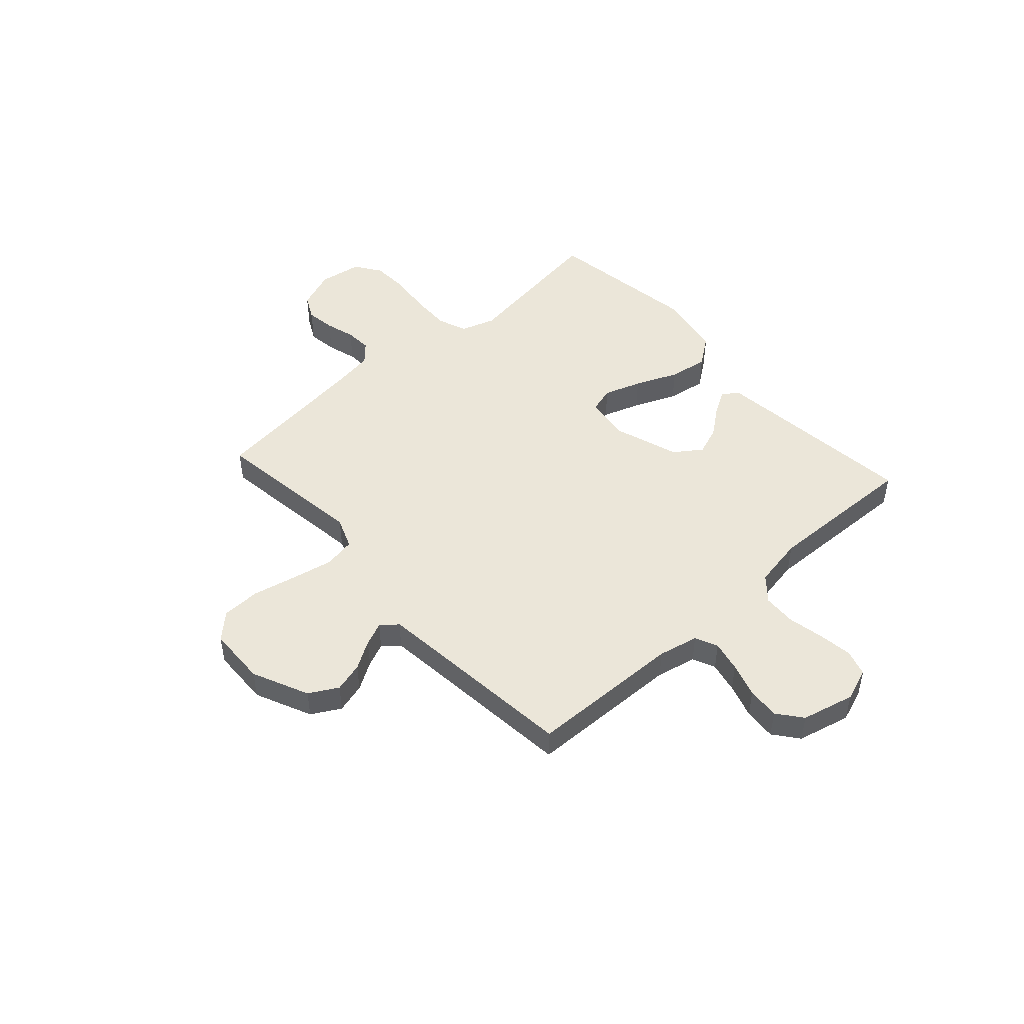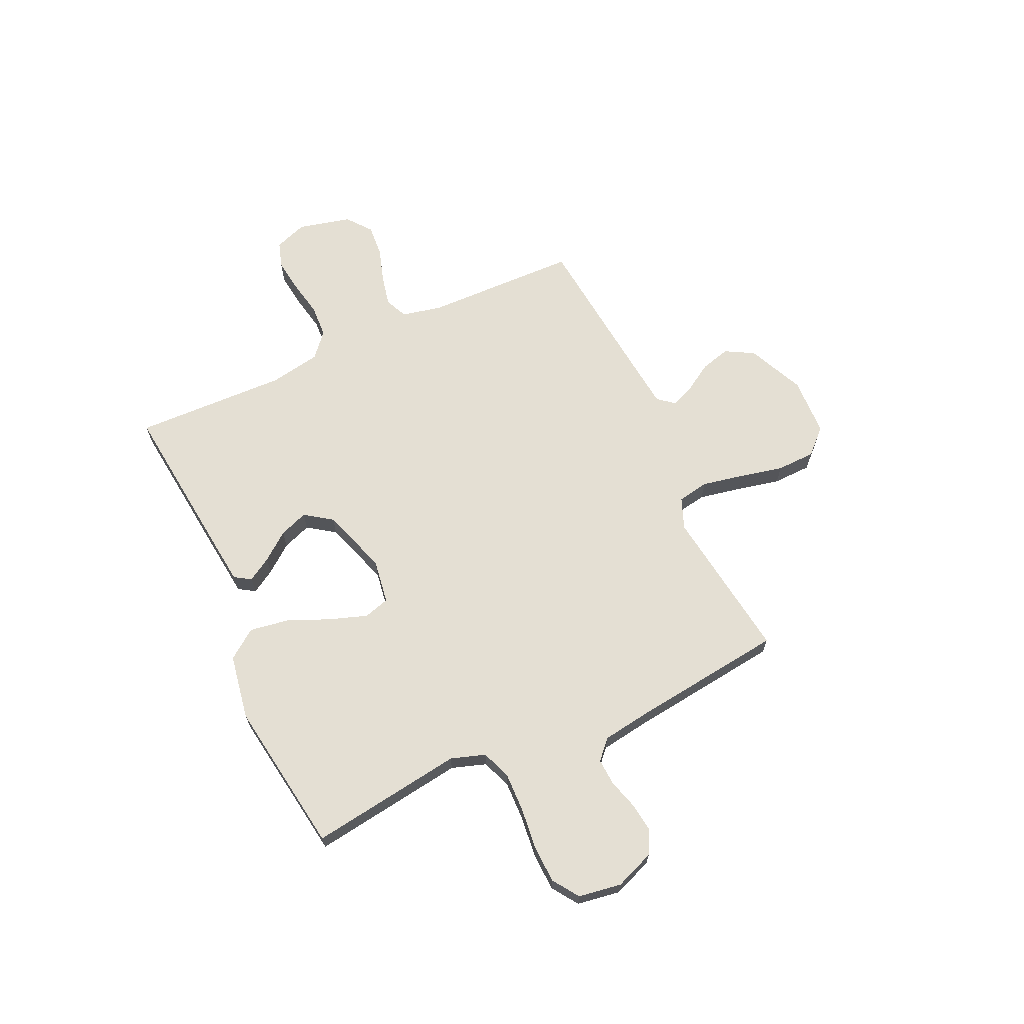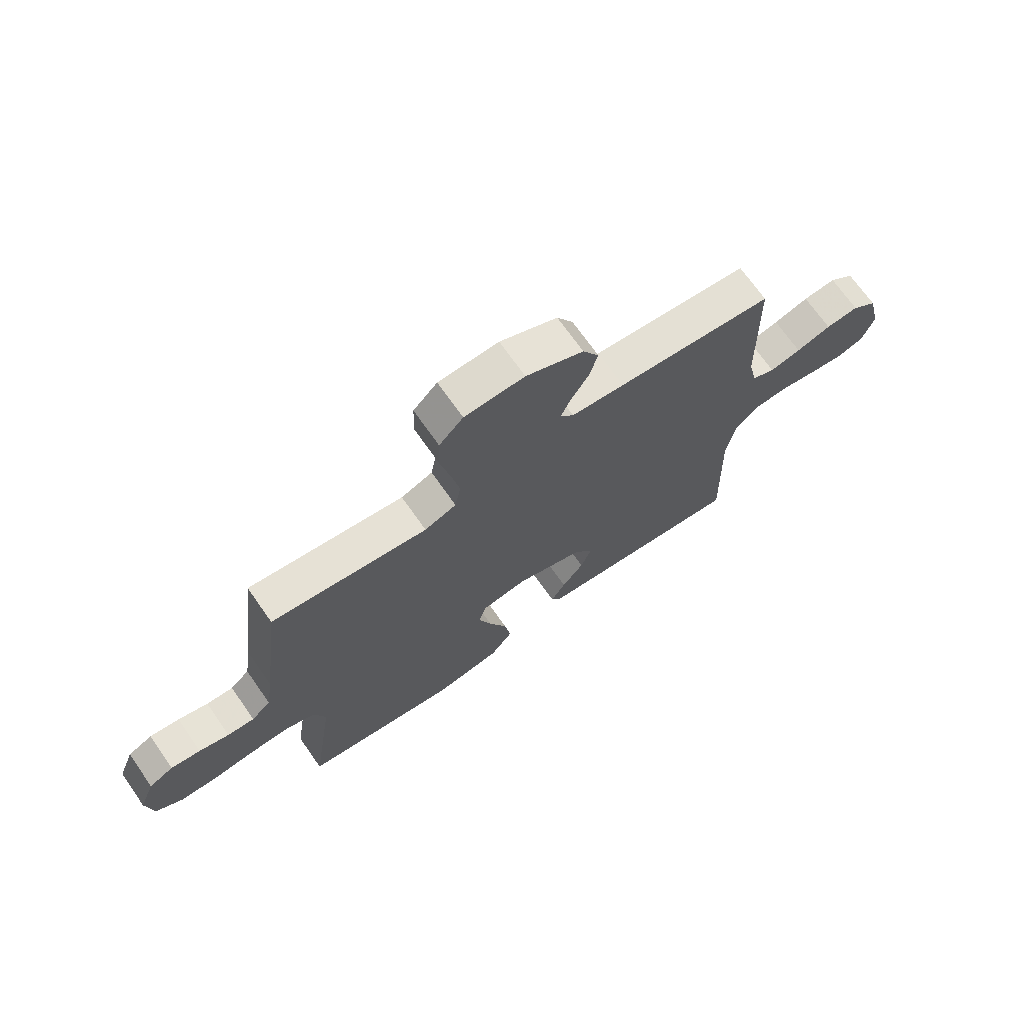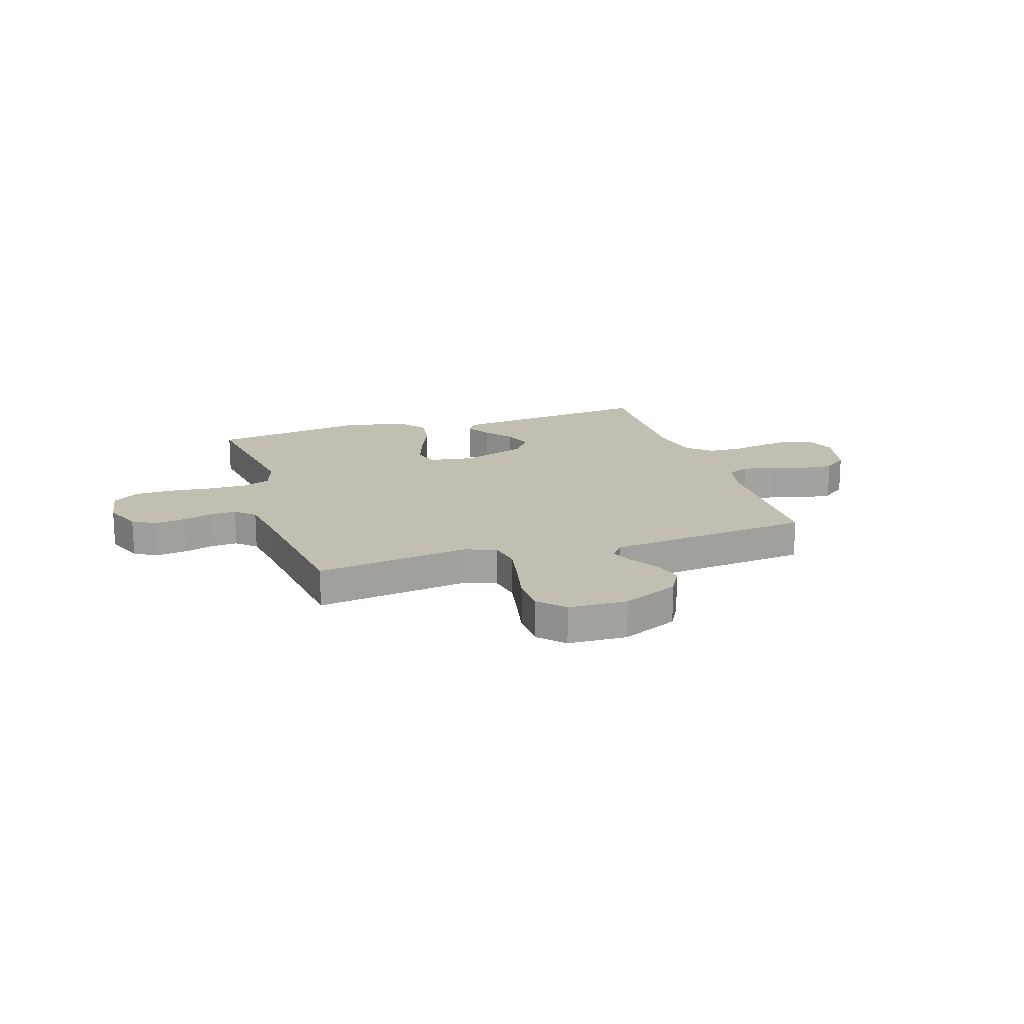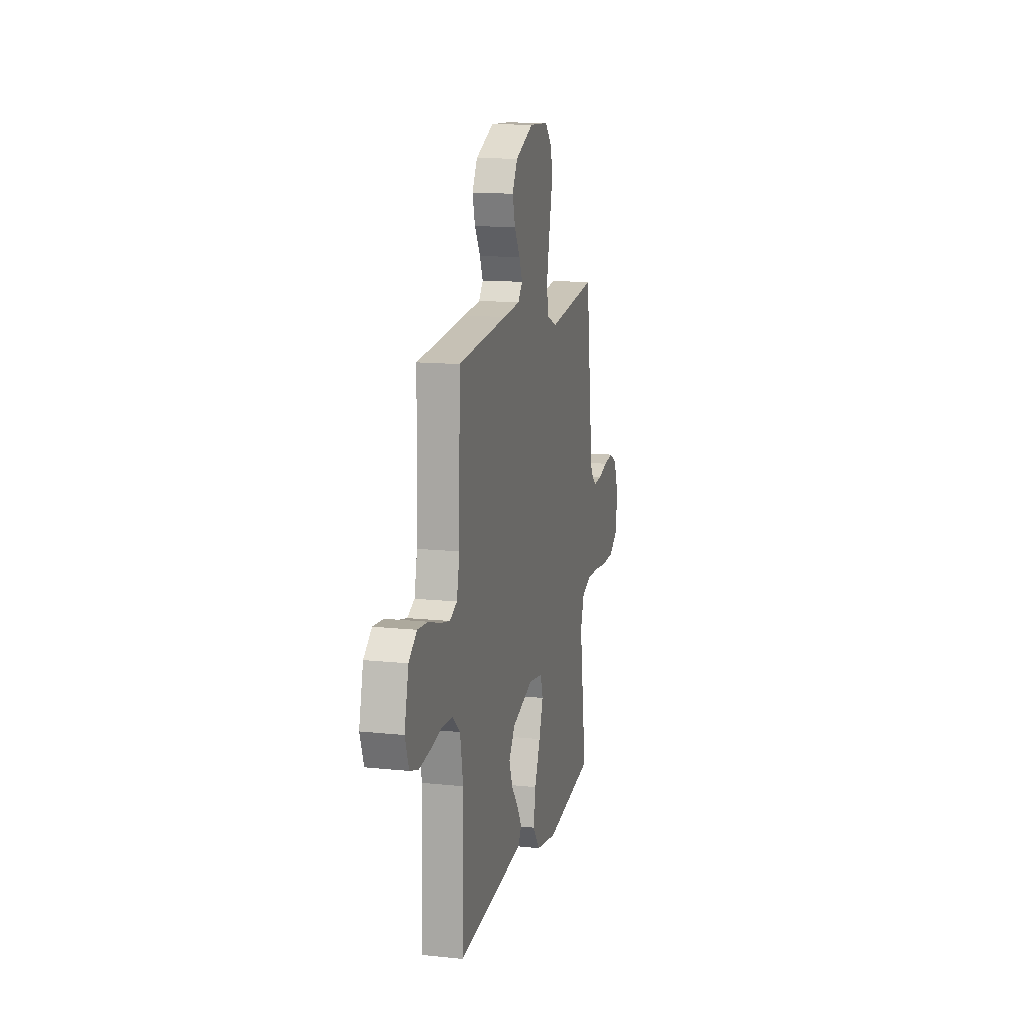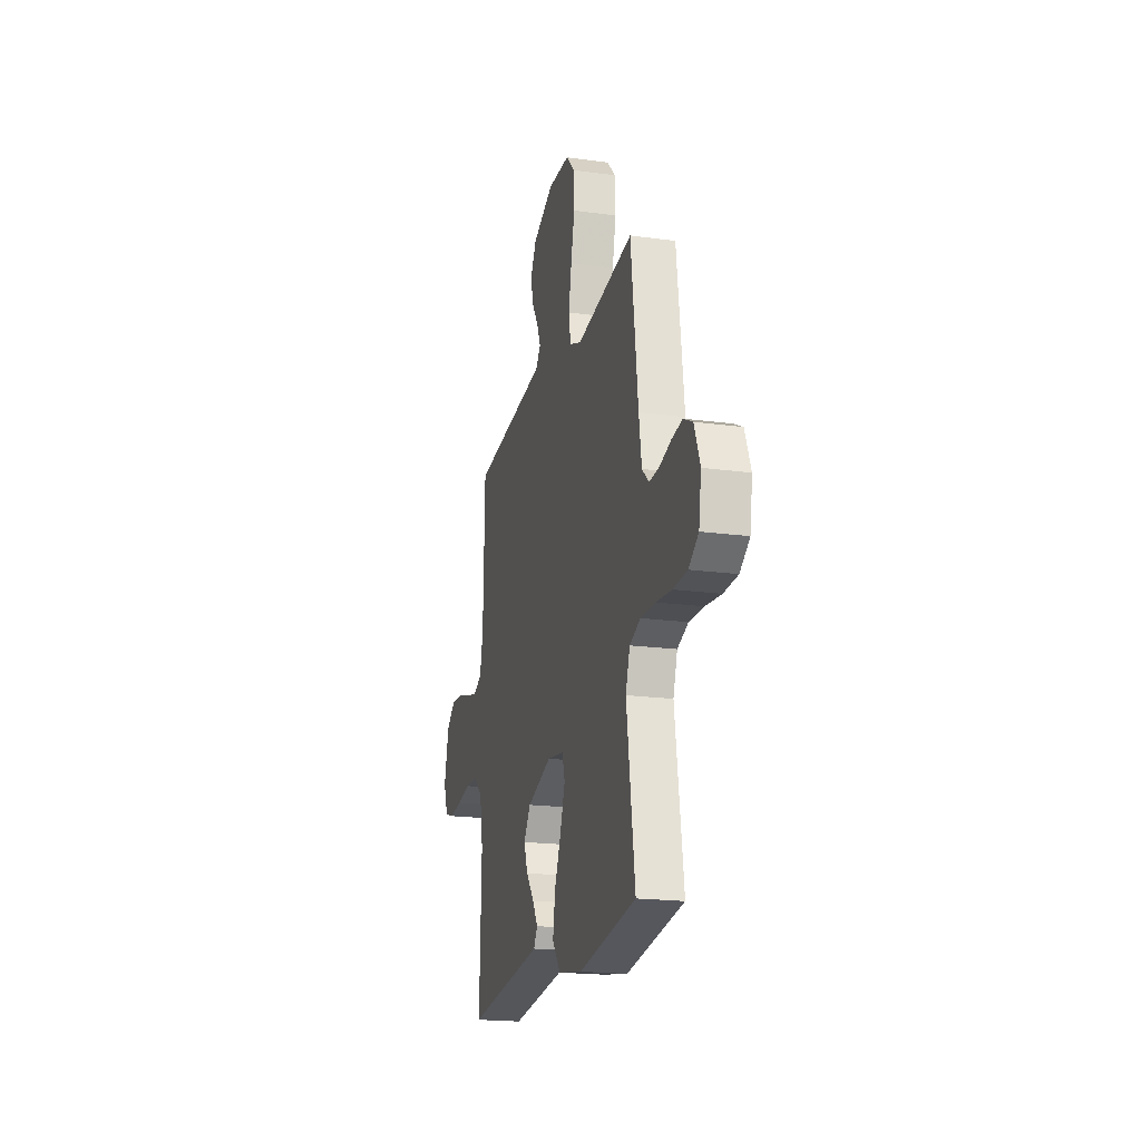
<metadata>
{"format":"obj","ext":"obj","renderer":"f3d","projection":"perspective","resolution":1024,"background":"white","views":[{"elev":48.1,"azim":48.0,"up":"+Y"},{"elev":66.7,"azim":-114.7,"up":"+Y"},{"elev":70.3,"azim":-35.0,"up":"+Z"},{"elev":17.4,"azim":-17.8,"up":"+Y"},{"elev":13.2,"azim":103.4,"up":"+Z"},{"elev":-19.5,"azim":-104.2,"up":"+Z"}]}
</metadata>
<code>
v 0.5 0.07 0.5
v 0.507 0.07 0.2
v 0.524 0.07 0.122
v 0.568 0.07 0.102
v 0.628 0.07 0.115
v 0.695 0.07 0.136
v 0.758 0.07 0.141
v 0.806 0.07 0.103
v 0.831 0.07 0
v 0.808 0.07 -0.064
v 0.757 0.07 -0.08
v 0.691 0.07 -0.071
v 0.621 0.07 -0.057
v 0.556 0.07 -0.06
v 0.509 0.07 -0.101
v 0.491 0.07 -0.2
v 0.5 0.07 -0.5
v 0.2 0.07 -0.467
v 0.095 0.07 -0.455
v 0.075 0.07 -0.423
v 0.103 0.07 -0.377
v 0.145 0.07 -0.323
v 0.166 0.07 -0.267
v 0.129 0.07 -0.214
v 0 0.07 -0.171
v -0.087 0.07 -0.184
v -0.102 0.07 -0.234
v -0.077 0.07 -0.307
v -0.042 0.07 -0.39
v -0.03 0.07 -0.466
v -0.072 0.07 -0.523
v -0.2 0.07 -0.545
v -0.5 0.07 -0.5
v -0.457 0.07 -0.2
v -0.479 0.07 -0.133
v -0.536 0.07 -0.111
v -0.613 0.07 -0.113
v -0.695 0.07 -0.122
v -0.768 0.07 -0.119
v -0.819 0.07 -0.084
v -0.832 0.07 0
v -0.802 0.07 0.077
v -0.755 0.07 0.101
v -0.698 0.07 0.093
v -0.64 0.07 0.076
v -0.588 0.07 0.073
v -0.551 0.07 0.107
v -0.537 0.07 0.2
v -0.5 0.07 0.5
v -0.2 0.07 0.459
v -0.139 0.07 0.483
v -0.128 0.07 0.544
v -0.144 0.07 0.625
v -0.163 0.07 0.711
v -0.161 0.07 0.786
v -0.115 0.07 0.834
v 0 0.07 0.838
v 0.11 0.07 0.788
v 0.141 0.07 0.732
v 0.125 0.07 0.674
v 0.091 0.07 0.619
v 0.072 0.07 0.574
v 0.098 0.07 0.542
v 0.2 0.07 0.531
v 0.5 0 0.5
v 0.507 0 0.2
v 0.524 0 0.122
v 0.568 0 0.102
v 0.628 0 0.115
v 0.695 0 0.136
v 0.758 0 0.141
v 0.806 0 0.103
v 0.831 0 0
v 0.808 0 -0.064
v 0.757 0 -0.08
v 0.691 0 -0.071
v 0.621 0 -0.057
v 0.556 0 -0.06
v 0.509 0 -0.101
v 0.491 0 -0.2
v 0.5 0 -0.5
v 0.2 0 -0.467
v 0.095 0 -0.455
v 0.075 0 -0.423
v 0.103 0 -0.377
v 0.145 0 -0.323
v 0.166 0 -0.267
v 0.129 0 -0.214
v 0 0 -0.171
v -0.087 0 -0.184
v -0.102 0 -0.234
v -0.077 0 -0.307
v -0.042 0 -0.39
v -0.03 0 -0.466
v -0.072 0 -0.523
v -0.2 0 -0.545
v -0.5 0 -0.5
v -0.457 0 -0.2
v -0.479 0 -0.133
v -0.536 0 -0.111
v -0.613 0 -0.113
v -0.695 0 -0.122
v -0.768 0 -0.119
v -0.819 0 -0.084
v -0.832 0 0
v -0.802 0 0.077
v -0.755 0 0.101
v -0.698 0 0.093
v -0.64 0 0.076
v -0.588 0 0.073
v -0.551 0 0.107
v -0.537 0 0.2
v -0.5 0 0.5
v -0.2 0 0.459
v -0.139 0 0.483
v -0.128 0 0.544
v -0.144 0 0.625
v -0.163 0 0.711
v -0.161 0 0.786
v -0.115 0 0.834
v 0 0 0.838
v 0.11 0 0.788
v 0.141 0 0.732
v 0.125 0 0.674
v 0.091 0 0.619
v 0.072 0 0.574
v 0.098 0 0.542
v 0.2 0 0.531
f 58 59 60 61
f 58 61 62
f 57 58 62
f 56 57 62
f 53 54 55 56
f 52 53 56 62
f 51 52 62 63
f 48 49 50
f 47 48 50 51
f 46 47 51 63
f 42 43 44 45
f 42 45 46
f 41 42 46
f 40 41 46
f 37 38 39 40
f 36 37 40 46
f 35 36 46 63
f 31 32 33 34
f 28 29 30 31
f 27 28 31 34
f 26 27 34 35
f 19 20 21 22
f 17 18 19 22
f 16 17 22 23
f 15 16 23 24
f 10 11 12 13
f 8 9 10 13
f 8 13 14
f 5 6 7 8
f 4 5 8 14
f 3 4 14 15
f 64 1 2
f 25 26 35 63
f 24 25 63 64
f 15 24 64
f 2 3 15 64
f 125 124 123 122
f 126 125 122
f 126 122 121
f 126 121 120
f 120 119 118 117
f 126 120 117 116
f 127 126 116 115
f 114 113 112
f 115 114 112 111
f 127 115 111 110
f 109 108 107 106
f 110 109 106
f 110 106 105
f 110 105 104
f 104 103 102 101
f 110 104 101 100
f 127 110 100 99
f 98 97 96 95
f 95 94 93 92
f 98 95 92 91
f 99 98 91 90
f 86 85 84 83
f 86 83 82 81
f 87 86 81 80
f 88 87 80 79
f 77 76 75 74
f 77 74 73 72
f 78 77 72
f 72 71 70 69
f 78 72 69 68
f 79 78 68 67
f 66 65 128
f 127 99 90 89
f 128 127 89 88
f 128 88 79
f 128 79 67 66
f 1 65 66 2
f 2 66 67 3
f 3 67 68 4
f 4 68 69 5
f 5 69 70 6
f 6 70 71 7
f 7 71 72 8
f 8 72 73 9
f 9 73 74 10
f 10 74 75 11
f 11 75 76 12
f 12 76 77 13
f 13 77 78 14
f 14 78 79 15
f 15 79 80 16
f 16 80 81 17
f 17 81 82 18
f 18 82 83 19
f 19 83 84 20
f 20 84 85 21
f 21 85 86 22
f 22 86 87 23
f 23 87 88 24
f 24 88 89 25
f 25 89 90 26
f 26 90 91 27
f 27 91 92 28
f 28 92 93 29
f 29 93 94 30
f 30 94 95 31
f 31 95 96 32
f 32 96 97 33
f 33 97 98 34
f 34 98 99 35
f 35 99 100 36
f 36 100 101 37
f 37 101 102 38
f 38 102 103 39
f 39 103 104 40
f 40 104 105 41
f 41 105 106 42
f 42 106 107 43
f 43 107 108 44
f 44 108 109 45
f 45 109 110 46
f 46 110 111 47
f 47 111 112 48
f 48 112 113 49
f 49 113 114 50
f 50 114 115 51
f 51 115 116 52
f 52 116 117 53
f 53 117 118 54
f 54 118 119 55
f 55 119 120 56
f 56 120 121 57
f 57 121 122 58
f 58 122 123 59
f 59 123 124 60
f 60 124 125 61
f 61 125 126 62
f 62 126 127 63
f 63 127 128 64
f 64 128 65 1

</code>
